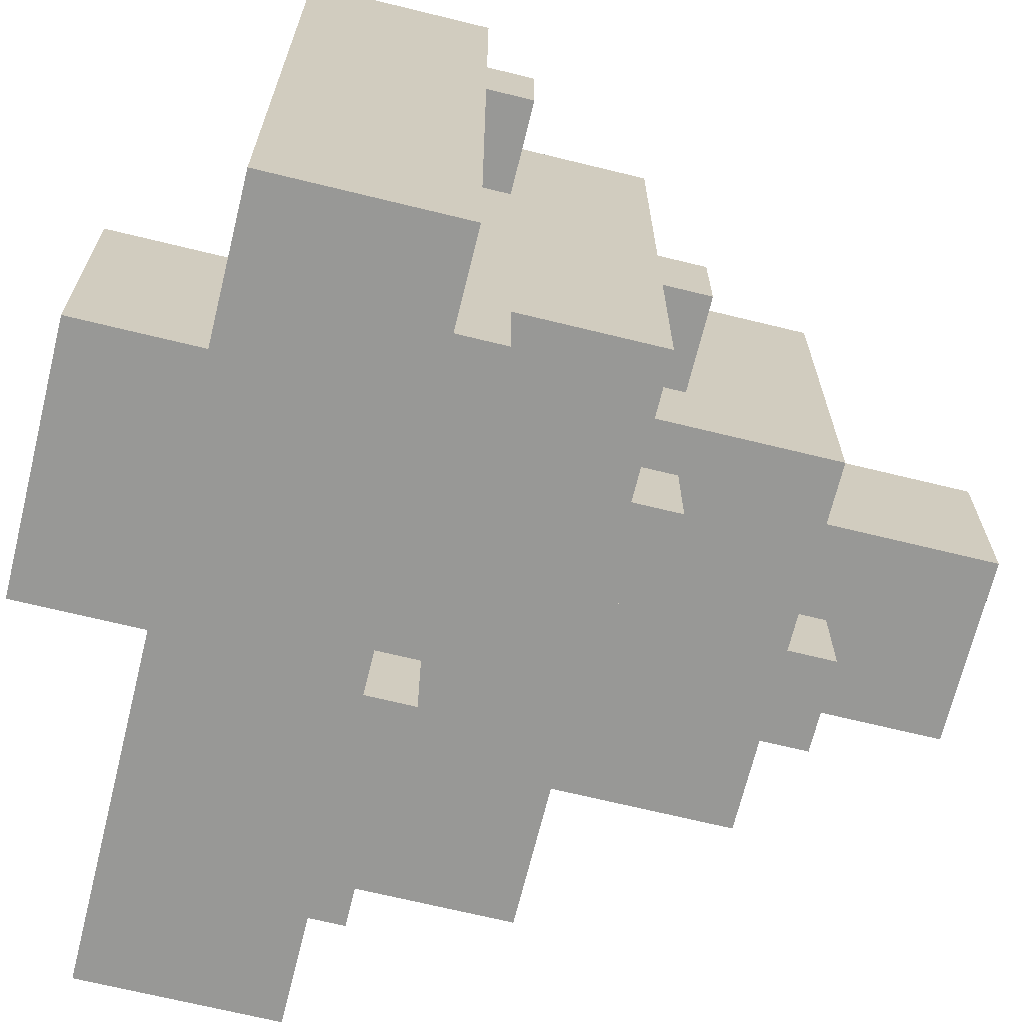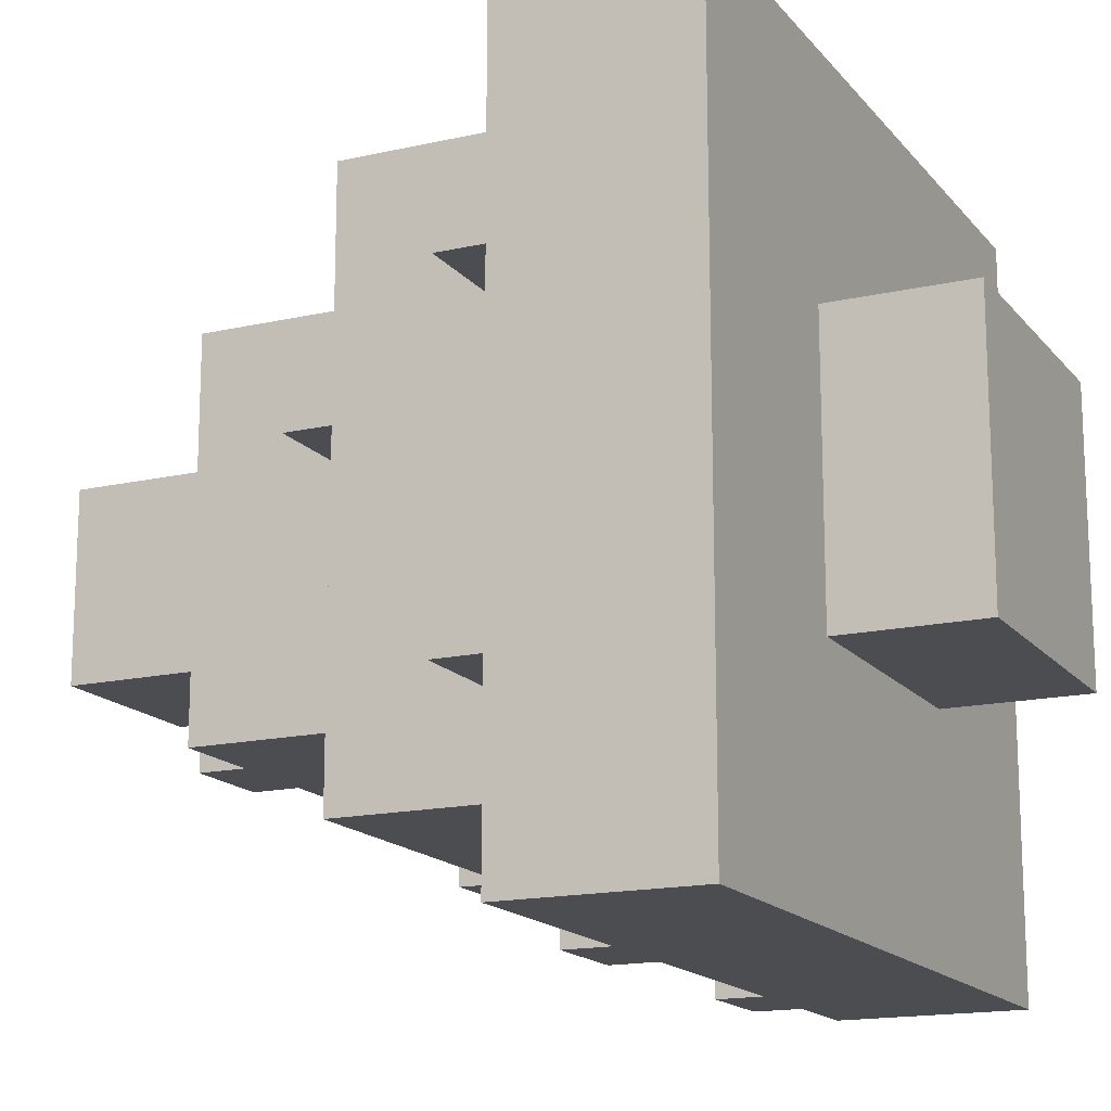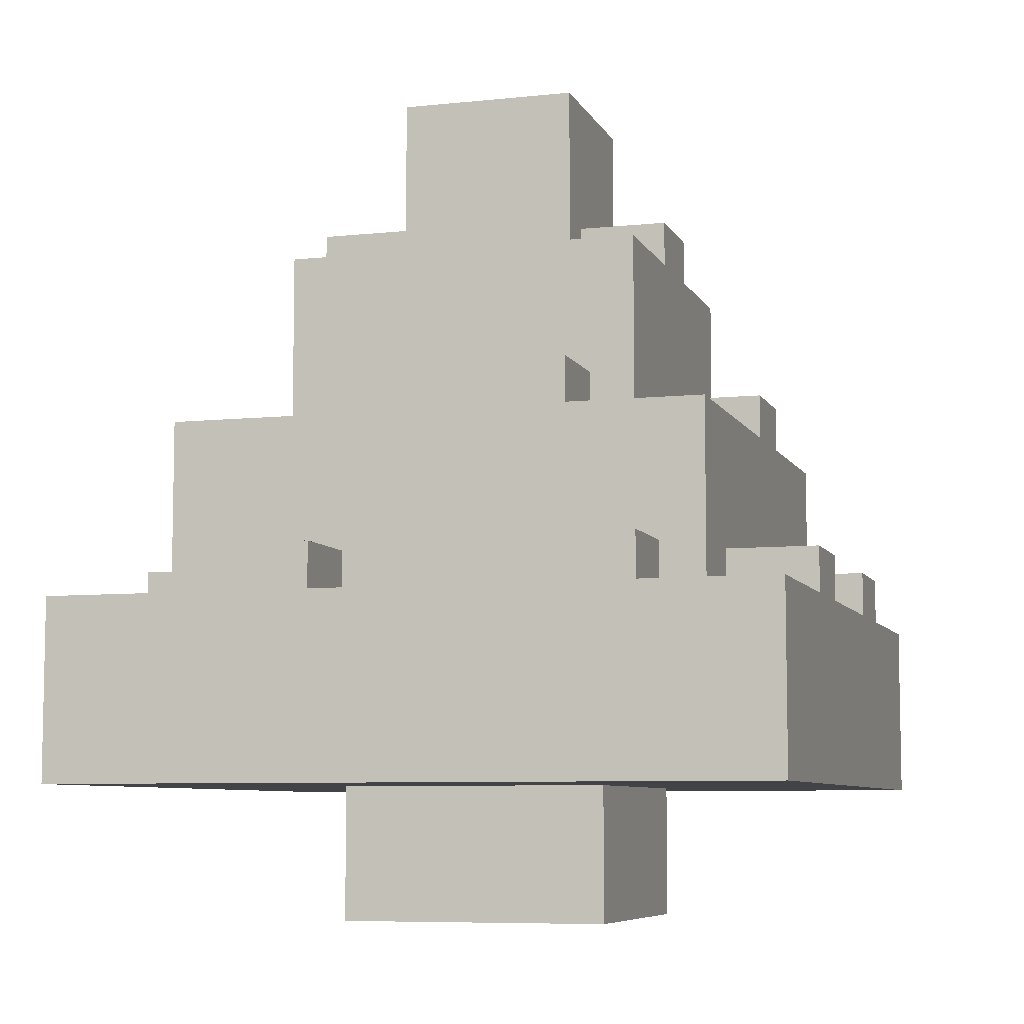
<metadata>
{"format":"obj","ext":"obj","renderer":"f3d","projection":"perspective","resolution":1024,"background":"white","views":[{"elev":-68.5,"azim":76.2,"up":"+Z"},{"elev":-16.0,"azim":-64.7,"up":"+Z"},{"elev":-7.3,"azim":-73.1,"up":"+Y"}]}
</metadata>
<code>
o
v -0.8 -0.7 0.8
v -0.8 -0.7 -0.8
v -0.8 -0.5 0.8
v -0.8 -0.5 -0.8
v -0.8 -0.3 0.8
v -0.8 -0.3 0.5
v -0.8 -0.3 0.3
v -0.8 -0.3 -0.2
v -0.8 -0.3 -0.4
v -0.8 -0.3 -0.8
v -0.8 -0.2 0.5
v -0.8 -0.2 0.3
v -0.8 -0.2 -0.2
v -0.8 -0.2 -0.4
v -0.6 -0.3 0.6
v -0.6 -0.3 0.5
v -0.6 -0.3 0.3
v -0.6 -0.3 -0.2
v -0.6 -0.3 -0.4
v -0.6 -0.3 -0.6
v -0.6 -0.2 0.5
v -0.6 -0.2 0.3
v -0.6 -0.2 -0.2
v -0.6 -0.2 -0.4
v -0.6 -0.1 0.6
v -0.6 -0.1 -0.6
v -0.6 0.1 0.6
v -0.6 0.1 0.3
v -0.6 0.1 0.1
v -0.6 0.1 -0.6
v -0.6 0.2 0.3
v -0.6 0.2 0.1
v -0.4 -0.3 0.8
v -0.4 -0.3 0.6
v -0.4 -0.2 0.8
v -0.4 -0.2 0.6
v -0.4 0.1 0.4
v -0.4 0.1 0.3
v -0.4 0.1 0.1
v -0.4 0.1 -0.4
v -0.4 0.2 0.3
v -0.4 0.2 0.1
v -0.4 0.3 0.4
v -0.4 0.3 -0.4
v -0.4 0.5 0.4
v -0.4 0.5 -0.4
v -0.3 -1 0.3
v -0.3 -1 -0.3
v -0.3 -0.8 0.3
v -0.3 -0.8 -0.3
v -0.3 -0.7 0.3
v -0.3 -0.7 -0.3
v -0.3 -0.3 -0.6
v -0.3 -0.3 -0.8
v -0.3 -0.2 -0.6
v -0.3 -0.2 -0.8
v -0.2 0.5 0.2
v -0.2 0.5 -0.2
v -0.2 0.5 -0.4
v -0.2 0.6 -0.2
v -0.2 0.6 -0.4
v -0.2 0.7 0.2
v -0.2 0.7 -0.2
v -0.2 0.9 0.2
v -0.2 0.9 -0.2
v -0.1 0.5 0.4
v -0.1 0.5 0.2
v -0.1 0.6 0.4
v -0.1 0.6 0.2
v 5.96e-08 0.1 0.6
v 5.96e-08 0.1 0.4
v 5.96e-08 0.2 0.6
v 5.96e-08 0.2 0.4
v 0.1 0.1 -0.4
v 0.1 0.1 -0.6
v 0.1 0.2 -0.4
v 0.1 0.2 -0.6
v 0.2 -0.3 0.8
v 0.2 -0.3 0.6
v 0.2 -0.2 0.8
v 0.2 -0.2 0.6
v 0.4 -0.3 -0.6
v 0.4 -0.3 -0.8
v 0.4 -0.2 -0.6
v 0.4 -0.2 -0.8
v -0.2 -0.3 0.8
v -0.2 -0.3 0.6
v -0.2 -0.2 0.8
v -0.2 -0.2 0.6
v -0.1 -0.3 -0.6
v -0.1 -0.3 -0.8
v -0.1 -0.2 -0.6
v -0.1 -0.2 -0.8
v 5.96e-08 0.5 -0.2
v 5.96e-08 0.5 -0.4
v 5.96e-08 0.6 -0.2
v 5.96e-08 0.6 -0.4
v 0.1 0.5 0.4
v 0.1 0.5 0.2
v 0.1 0.6 0.4
v 0.1 0.6 0.2
v 0.2 0.1 0.6
v 0.2 0.1 0.4
v 0.2 0.2 0.6
v 0.2 0.2 0.4
v 0.2 0.5 0.2
v 0.2 0.5 -0.2
v 0.2 0.7 0.2
v 0.2 0.7 -0.2
v 0.2 0.9 0.2
v 0.2 0.9 -0.2
v 0.3 -1 0.3
v 0.3 -1 -0.3
v 0.3 -0.8 0.3
v 0.3 -0.8 -0.3
v 0.3 -0.7 0.3
v 0.3 -0.7 -0.3
v 0.3 0.1 -0.4
v 0.3 0.1 -0.6
v 0.3 0.2 -0.4
v 0.3 0.2 -0.6
v 0.4 -0.3 0.8
v 0.4 -0.3 0.6
v 0.4 -0.2 0.8
v 0.4 -0.2 0.6
v 0.4 0.1 0.4
v 0.4 0.1 -5.96e-08
v 0.4 0.1 -0.2
v 0.4 0.1 -0.4
v 0.4 0.2 -5.96e-08
v 0.4 0.2 -0.2
v 0.4 0.3 0.4
v 0.4 0.3 -0.4
v 0.4 0.5 0.4
v 0.4 0.5 -0.4
v 0.6 -0.3 0.6
v 0.6 -0.3 0.4
v 0.6 -0.3 0.2
v 0.6 -0.3 -0.6
v 0.6 -0.3 -0.8
v 0.6 -0.2 0.4
v 0.6 -0.2 0.2
v 0.6 -0.2 -0.6
v 0.6 -0.2 -0.8
v 0.6 -0.1 0.6
v 0.6 -0.1 -0.6
v 0.6 0.1 0.6
v 0.6 0.1 -5.96e-08
v 0.6 0.1 -0.2
v 0.6 0.1 -0.6
v 0.6 0.2 -5.96e-08
v 0.6 0.2 -0.2
v 0.8 -0.7 0.8
v 0.8 -0.7 -0.8
v 0.8 -0.5 0.8
v 0.8 -0.5 -0.8
v 0.8 -0.3 0.8
v 0.8 -0.3 0.4
v 0.8 -0.3 0.2
v 0.8 -0.3 -0.8
v 0.8 -0.2 0.4
v 0.8 -0.2 0.2
v -0.8 -0.7 0.8
v -0.8 -0.5 0.8
v -0.8 -0.3 0.8
v -0.4 -0.3 0.8
v -0.4 -0.2 0.8
v -0.2 -0.3 0.8
v -0.2 -0.2 0.8
v 0.2 -0.3 0.8
v 0.2 -0.2 0.8
v 0.4 -0.3 0.8
v 0.4 -0.2 0.8
v 0.8 -0.7 0.8
v 0.8 -0.5 0.8
v 0.8 -0.3 0.8
v -0.6 -0.3 0.6
v -0.6 -0.1 0.6
v -0.6 0.1 0.6
v -0.4 -0.3 0.6
v -0.4 -0.2 0.6
v -0.2 -0.3 0.6
v -0.2 -0.2 0.6
v 5.96e-08 0.1 0.6
v 5.96e-08 0.2 0.6
v 0.2 -0.3 0.6
v 0.2 -0.2 0.6
v 0.2 0.1 0.6
v 0.2 0.2 0.6
v 0.4 -0.3 0.6
v 0.4 -0.2 0.6
v 0.6 -0.3 0.6
v 0.6 -0.1 0.6
v 0.6 0.1 0.6
v -0.8 -0.3 0.5
v -0.8 -0.2 0.5
v -0.6 -0.3 0.5
v -0.6 -0.2 0.5
v -0.4 0.1 0.4
v -0.4 0.3 0.4
v -0.4 0.5 0.4
v -0.1 0.5 0.4
v -0.1 0.6 0.4
v 5.96e-08 0.1 0.4
v 5.96e-08 0.2 0.4
v 0.1 0.5 0.4
v 0.1 0.6 0.4
v 0.2 0.1 0.4
v 0.2 0.2 0.4
v 0.4 0.1 0.4
v 0.4 0.3 0.4
v 0.4 0.5 0.4
v 0.6 -0.3 0.4
v 0.6 -0.2 0.4
v 0.8 -0.3 0.4
v 0.8 -0.2 0.4
v -0.6 0.1 0.3
v -0.6 0.2 0.3
v -0.4 0.1 0.3
v -0.4 0.2 0.3
v -0.3 -1 0.3
v -0.3 -0.8 0.3
v -0.3 -0.7 0.3
v 0.3 -1 0.3
v 0.3 -0.8 0.3
v 0.3 -0.7 0.3
v -0.2 0.5 0.2
v -0.2 0.7 0.2
v -0.2 0.9 0.2
v -0.1 0.5 0.2
v -0.1 0.6 0.2
v 0.1 0.5 0.2
v 0.1 0.6 0.2
v 0.2 0.5 0.2
v 0.2 0.7 0.2
v 0.2 0.9 0.2
v 0.4 0.1 -5.96e-08
v 0.4 0.2 -5.96e-08
v 0.6 0.1 -5.96e-08
v 0.6 0.2 -5.96e-08
v -0.8 -0.3 -0.2
v -0.8 -0.2 -0.2
v -0.6 -0.3 -0.2
v -0.6 -0.2 -0.2
v -0.8 -0.3 0.3
v -0.8 -0.2 0.3
v -0.6 -0.3 0.3
v -0.6 -0.2 0.3
v 0.6 -0.3 0.2
v 0.6 -0.2 0.2
v 0.8 -0.3 0.2
v 0.8 -0.2 0.2
v -0.6 0.1 0.1
v -0.6 0.2 0.1
v -0.4 0.1 0.1
v -0.4 0.2 0.1
v -0.2 0.6 -0.2
v -0.2 0.7 -0.2
v -0.2 0.9 -0.2
v 5.96e-08 0.5 -0.2
v 5.96e-08 0.6 -0.2
v 0.2 0.5 -0.2
v 0.2 0.7 -0.2
v 0.2 0.9 -0.2
v 0.4 0.1 -0.2
v 0.4 0.2 -0.2
v 0.6 0.1 -0.2
v 0.6 0.2 -0.2
v -0.3 -1 -0.3
v -0.3 -0.8 -0.3
v -0.3 -0.7 -0.3
v 0.3 -1 -0.3
v 0.3 -0.8 -0.3
v 0.3 -0.7 -0.3
v -0.8 -0.3 -0.4
v -0.8 -0.2 -0.4
v -0.6 -0.3 -0.4
v -0.6 -0.2 -0.4
v -0.4 0.1 -0.4
v -0.4 0.3 -0.4
v -0.4 0.5 -0.4
v -0.2 0.5 -0.4
v -0.2 0.6 -0.4
v 5.96e-08 0.5 -0.4
v 5.96e-08 0.6 -0.4
v 0.1 0.1 -0.4
v 0.1 0.2 -0.4
v 0.3 0.1 -0.4
v 0.3 0.2 -0.4
v 0.4 0.1 -0.4
v 0.4 0.3 -0.4
v 0.4 0.5 -0.4
v -0.6 -0.3 -0.6
v -0.6 -0.1 -0.6
v -0.6 0.1 -0.6
v -0.3 -0.3 -0.6
v -0.3 -0.2 -0.6
v -0.1 -0.3 -0.6
v -0.1 -0.2 -0.6
v 0.1 0.1 -0.6
v 0.1 0.2 -0.6
v 0.3 0.1 -0.6
v 0.3 0.2 -0.6
v 0.4 -0.3 -0.6
v 0.4 -0.2 -0.6
v 0.6 -0.2 -0.6
v 0.6 -0.1 -0.6
v 0.6 0.1 -0.6
v -0.8 -0.7 -0.8
v -0.8 -0.5 -0.8
v -0.8 -0.3 -0.8
v -0.3 -0.3 -0.8
v -0.3 -0.2 -0.8
v -0.1 -0.3 -0.8
v -0.1 -0.2 -0.8
v 0.4 -0.3 -0.8
v 0.4 -0.2 -0.8
v 0.6 -0.3 -0.8
v 0.6 -0.2 -0.8
v 0.8 -0.7 -0.8
v 0.8 -0.5 -0.8
v 0.8 -0.3 -0.8
v -0.3 -1 0.3
v 0.3 -1 0.3
v -0.3 -1 -0.3
v 0.3 -1 -0.3
v -0.8 -0.7 0.8
v 0.8 -0.7 0.8
v -0.3 -0.7 0.3
v 0.3 -0.7 0.3
v -0.3 -0.7 -0.3
v 0.3 -0.7 -0.3
v -0.8 -0.7 -0.8
v 0.8 -0.7 -0.8
v -0.8 -0.3 0.8
v -0.4 -0.3 0.8
v -0.2 -0.3 0.8
v 0.2 -0.3 0.8
v 0.4 -0.3 0.8
v 0.8 -0.3 0.8
v -0.6 -0.3 0.6
v -0.4 -0.3 0.6
v -0.2 -0.3 0.6
v 0.2 -0.3 0.6
v 0.4 -0.3 0.6
v 0.6 -0.3 0.6
v -0.8 -0.3 0.5
v -0.6 -0.3 0.5
v 0.6 -0.3 0.4
v 0.8 -0.3 0.4
v -0.8 -0.3 0.3
v -0.6 -0.3 0.3
v 0.6 -0.3 0.2
v 0.8 -0.3 0.2
v -0.8 -0.3 -0.2
v -0.6 -0.3 -0.2
v -0.8 -0.3 -0.4
v -0.6 -0.3 -0.4
v -0.6 -0.3 -0.6
v -0.3 -0.3 -0.6
v -0.1 -0.3 -0.6
v 0.4 -0.3 -0.6
v 0.6 -0.3 -0.6
v -0.8 -0.3 -0.8
v -0.3 -0.3 -0.8
v -0.1 -0.3 -0.8
v 0.4 -0.3 -0.8
v 0.6 -0.3 -0.8
v 0.8 -0.3 -0.8
v -0.4 -0.2 0.8
v -0.2 -0.2 0.8
v 0.2 -0.2 0.8
v 0.4 -0.2 0.8
v -0.4 -0.2 0.6
v -0.2 -0.2 0.6
v 0.2 -0.2 0.6
v 0.4 -0.2 0.6
v -0.8 -0.2 0.5
v -0.6 -0.2 0.5
v 0.6 -0.2 0.4
v 0.8 -0.2 0.4
v -0.8 -0.2 0.3
v -0.6 -0.2 0.3
v 0.6 -0.2 0.2
v 0.8 -0.2 0.2
v -0.8 -0.2 -0.2
v -0.6 -0.2 -0.2
v -0.8 -0.2 -0.4
v -0.6 -0.2 -0.4
v -0.3 -0.2 -0.6
v -0.1 -0.2 -0.6
v 0.4 -0.2 -0.6
v 0.6 -0.2 -0.6
v -0.3 -0.2 -0.8
v -0.1 -0.2 -0.8
v 0.4 -0.2 -0.8
v 0.6 -0.2 -0.8
v -0.6 0.1 0.6
v 5.96e-08 0.1 0.6
v 0.2 0.1 0.6
v 0.6 0.1 0.6
v -0.4 0.1 0.4
v 5.96e-08 0.1 0.4
v 0.2 0.1 0.4
v 0.4 0.1 0.4
v -0.6 0.1 0.3
v -0.4 0.1 0.3
v -0.6 0.1 0.1
v -0.4 0.1 0.1
v 0.4 0.1 -5.96e-08
v 0.6 0.1 -5.96e-08
v 0.4 0.1 -0.2
v 0.6 0.1 -0.2
v -0.4 0.1 -0.4
v 0.1 0.1 -0.4
v 0.3 0.1 -0.4
v 0.4 0.1 -0.4
v -0.6 0.1 -0.6
v 0.1 0.1 -0.6
v 0.3 0.1 -0.6
v 0.6 0.1 -0.6
v 5.96e-08 0.2 0.6
v 0.2 0.2 0.6
v 5.96e-08 0.2 0.4
v 0.2 0.2 0.4
v -0.6 0.2 0.3
v -0.4 0.2 0.3
v -0.6 0.2 0.1
v -0.4 0.2 0.1
v 0.4 0.2 -5.96e-08
v 0.6 0.2 -5.96e-08
v 0.4 0.2 -0.2
v 0.6 0.2 -0.2
v 0.1 0.2 -0.4
v 0.3 0.2 -0.4
v 0.1 0.2 -0.6
v 0.3 0.2 -0.6
v -0.4 0.5 0.4
v -0.1 0.5 0.4
v 0.1 0.5 0.4
v 0.4 0.5 0.4
v -0.2 0.5 0.2
v -0.1 0.5 0.2
v 0.1 0.5 0.2
v 0.2 0.5 0.2
v -0.2 0.5 -0.2
v 5.96e-08 0.5 -0.2
v 0.2 0.5 -0.2
v -0.4 0.5 -0.4
v -0.2 0.5 -0.4
v 5.96e-08 0.5 -0.4
v 0.4 0.5 -0.4
v -0.1 0.6 0.4
v 0.1 0.6 0.4
v -0.1 0.6 0.2
v 0.1 0.6 0.2
v -0.2 0.6 -0.2
v 5.96e-08 0.6 -0.2
v -0.2 0.6 -0.4
v 5.96e-08 0.6 -0.4
v -0.2 0.9 0.2
v 0.2 0.9 0.2
v -0.2 0.9 -0.2
v 0.2 0.9 -0.2
f 3 2 1
f 4 2 3
f 5 4 3
f 6 4 5
f 7 4 6
f 8 4 7
f 9 4 8
f 10 4 9
f 11 7 6
f 12 7 11
f 13 9 8
f 14 9 13
f 21 16 15
f 22 18 17
f 23 18 22
f 24 20 19
f 25 23 22
f 25 24 23
f 25 21 15
f 25 22 21
f 26 20 24
f 26 24 25
f 27 26 25
f 28 26 27
f 29 26 28
f 30 26 29
f 31 29 28
f 32 29 31
f 35 34 33
f 36 34 35
f 41 38 37
f 42 40 39
f 43 41 37
f 43 42 41
f 44 40 42
f 44 42 43
f 45 44 43
f 46 44 45
f 49 48 47
f 50 48 49
f 51 50 49
f 52 50 51
f 55 54 53
f 56 54 55
f 60 58 57
f 60 59 58
f 61 59 60
f 62 60 57
f 63 60 62
f 64 63 62
f 65 63 64
f 68 67 66
f 69 67 68
f 72 71 70
f 73 71 72
f 76 75 74
f 77 75 76
f 80 79 78
f 81 79 80
f 84 83 82
f 85 83 84
f 86 87 88
f 88 87 89
f 90 91 92
f 92 91 93
f 94 95 96
f 96 95 97
f 98 99 100
f 100 99 101
f 102 103 104
f 104 103 105
f 106 107 108
f 108 107 109
f 108 109 110
f 110 109 111
f 112 113 114
f 114 113 115
f 114 115 116
f 116 115 117
f 118 119 120
f 120 119 121
f 122 123 124
f 124 123 125
f 126 127 130
f 128 129 131
f 126 130 132
f 130 131 132
f 131 129 133
f 132 131 133
f 132 133 134
f 134 133 135
f 136 137 141
f 138 139 142
f 139 140 143
f 142 139 143
f 143 140 144
f 141 142 145
f 136 141 145
f 142 143 145
f 145 143 146
f 145 146 147
f 147 146 148
f 148 146 149
f 149 146 150
f 148 149 151
f 151 149 152
f 153 154 155
f 155 154 156
f 155 156 157
f 157 156 158
f 158 156 159
f 159 156 160
f 158 159 161
f 161 159 162
f 166 165 164
f 168 166 164
f 168 167 166
f 169 167 168
f 170 168 164
f 172 170 164
f 172 171 170
f 173 171 172
f 174 164 163
f 175 172 164
f 175 164 174
f 176 172 175
f 180 178 177
f 181 178 180
f 183 178 181
f 184 179 178
f 186 183 182
f 187 178 183
f 187 183 186
f 188 185 184
f 188 184 178
f 189 185 188
f 191 178 187
f 192 191 190
f 193 188 178
f 193 191 192
f 193 178 191
f 194 188 193
f 197 196 195
f 198 196 197
f 202 201 200
f 204 200 199
f 205 200 204
f 206 203 202
f 206 202 200
f 207 203 206
f 209 200 205
f 210 209 208
f 211 206 200
f 211 209 210
f 211 200 209
f 212 206 211
f 215 214 213
f 216 214 215
f 219 218 217
f 220 218 219
f 224 222 221
f 225 223 222
f 225 222 224
f 226 223 225
f 230 228 227
f 231 228 230
f 233 228 231
f 234 233 232
f 235 229 228
f 235 233 234
f 235 228 233
f 236 229 235
f 239 238 237
f 240 238 239
f 243 242 241
f 244 242 243
f 245 246 247
f 247 246 248
f 249 250 251
f 251 250 252
f 253 254 255
f 255 254 256
f 257 258 261
f 260 261 262
f 258 259 263
f 262 261 263
f 261 258 263
f 263 259 264
f 265 266 267
f 267 266 268
f 269 270 272
f 270 271 273
f 272 270 273
f 273 271 274
f 275 276 277
f 277 276 278
f 280 281 282
f 280 282 284
f 282 283 284
f 284 283 285
f 279 280 286
f 286 280 287
f 287 280 289
f 288 289 290
f 280 284 291
f 290 289 291
f 289 280 291
f 291 284 292
f 293 294 296
f 296 294 297
f 297 294 299
f 294 295 300
f 294 300 302
f 300 301 302
f 302 301 303
f 298 299 304
f 299 294 305
f 304 299 305
f 305 294 306
f 294 302 307
f 306 294 307
f 307 302 308
f 310 311 312
f 310 312 314
f 312 313 314
f 314 313 315
f 310 314 316
f 310 316 318
f 316 317 318
f 318 317 319
f 309 310 320
f 310 318 321
f 320 310 321
f 321 318 322
f 325 324 323
f 326 324 325
f 329 328 327
f 330 328 329
f 331 329 327
f 332 328 330
f 333 331 327
f 333 332 331
f 334 328 332
f 334 332 333
f 335 336 341
f 341 336 342
f 337 338 343
f 343 338 344
f 339 340 345
f 345 340 346
f 335 341 347
f 347 341 348
f 346 340 349
f 349 340 350
f 351 352 355
f 355 352 356
f 357 358 359
f 353 354 363
f 357 359 364
f 359 360 364
f 364 360 365
f 361 362 366
f 366 362 367
f 363 354 368
f 368 354 369
f 370 371 374
f 374 371 375
f 372 373 376
f 376 373 377
f 378 379 382
f 382 379 383
f 380 381 384
f 384 381 385
f 386 387 388
f 388 387 389
f 390 391 394
f 394 391 395
f 392 393 396
f 396 393 397
f 398 399 402
f 402 399 403
f 400 401 404
f 404 401 405
f 398 402 406
f 406 402 407
f 405 401 410
f 410 401 411
f 408 409 414
f 412 413 417
f 414 415 418
f 408 414 418
f 418 415 419
f 416 417 420
f 417 413 421
f 420 417 421
f 422 423 424
f 424 423 425
f 426 427 428
f 428 427 429
f 430 431 432
f 432 431 433
f 434 435 436
f 436 435 437
f 438 439 442
f 442 439 443
f 440 441 444
f 444 441 445
f 438 442 446
f 445 441 448
f 438 446 449
f 449 446 450
f 447 448 451
f 448 441 452
f 451 448 452
f 453 454 455
f 455 454 456
f 457 458 459
f 459 458 460
f 461 462 463
f 463 462 464

</code>
